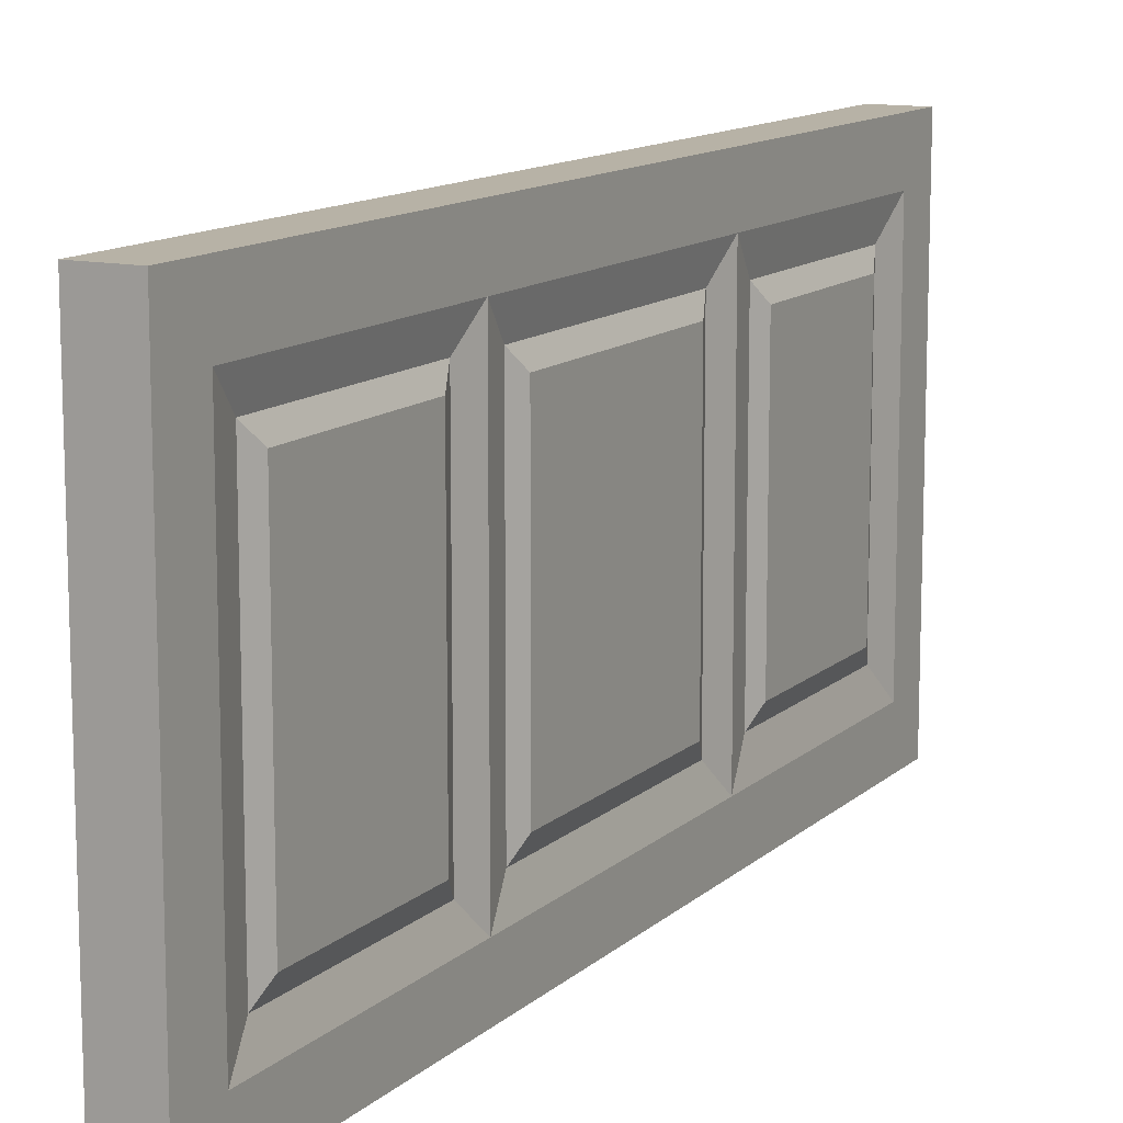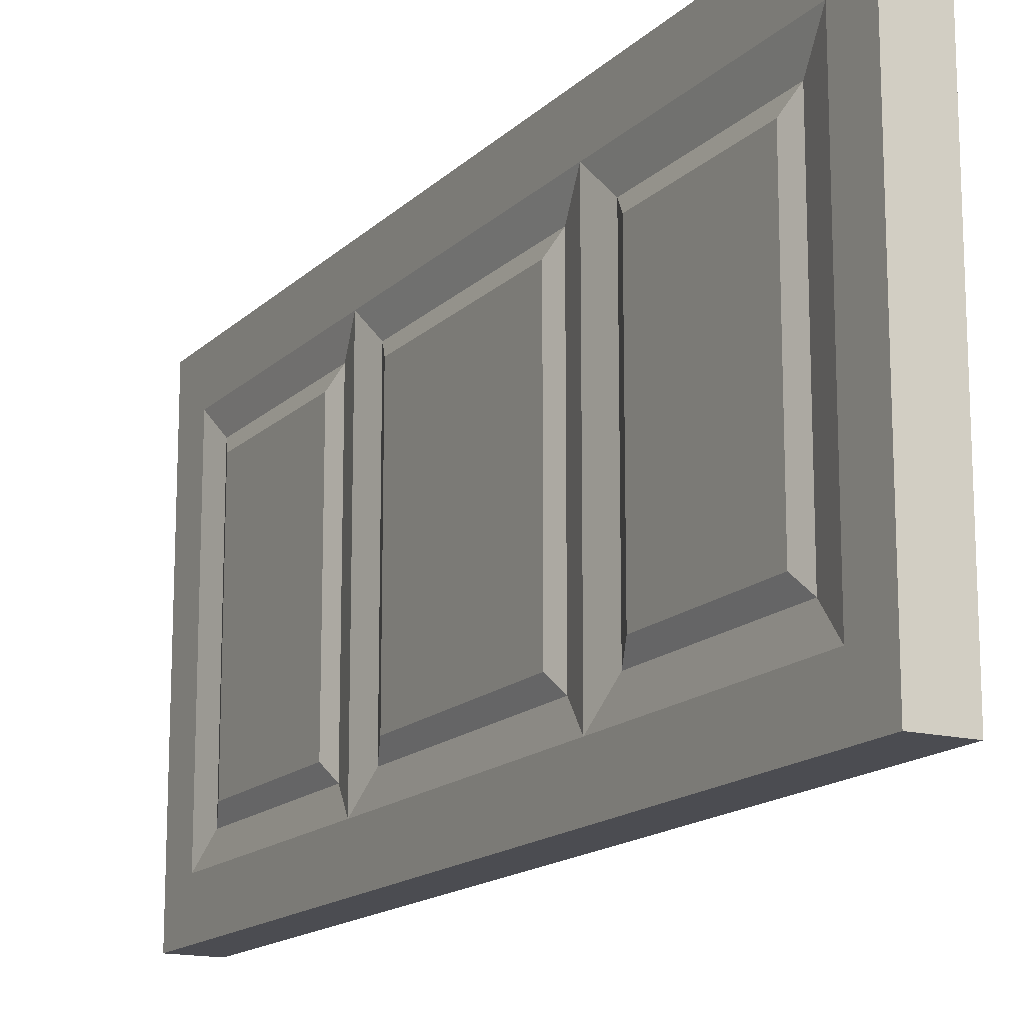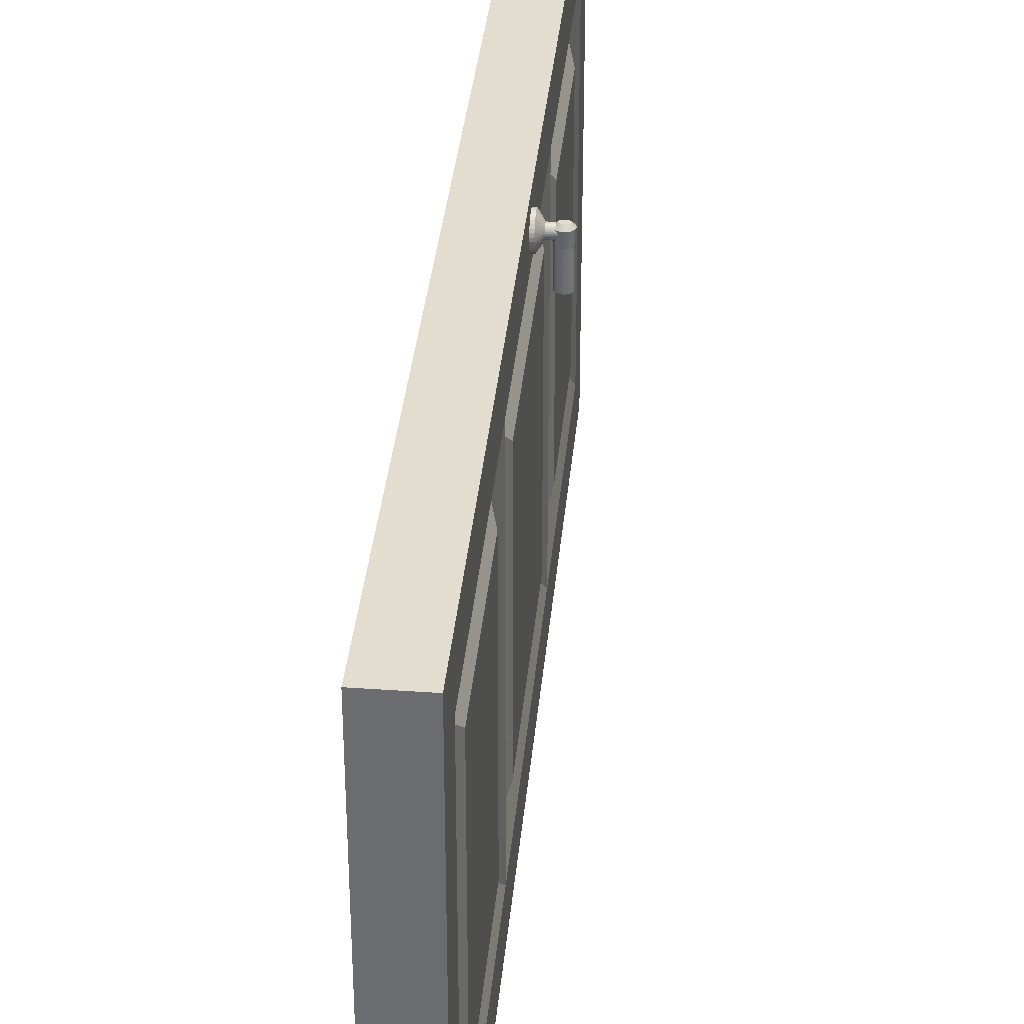
<metadata>
{"format":"obj","ext":"obj","renderer":"f3d","projection":"perspective","resolution":1024,"background":"white","views":[{"elev":12.3,"azim":-152.3,"up":"+Z"},{"elev":-15.4,"azim":-28.5,"up":"+Z"},{"elev":35.6,"azim":5.3,"up":"+Z"}]}
</metadata>
<code>
o Куб
v 0 0.513 -3.463
v -0 14.9 -3.463
v 0 0.513 3.568
v -0 14.9 3.568
v 0.7461 0.513 -3.463
v 0.7461 14.9 -3.463
v 0.7461 0.513 3.568
v 0.7461 14.9 3.568
v 0 5.309 -3.463
v -0 10.1 -3.463
v -0 10.1 3.568
v 0 5.309 3.568
v 0.7461 5.309 -3.463
v 0.7461 10.1 -3.463
v 0.7461 10.1 3.568
v 0.7461 5.309 3.568
v -0 14.9 -2.659
v -0 14.9 2.764
v 0 0.513 2.764
v 0 0.513 -2.659
v 0.7461 14.9 -2.659
v 0.7461 14.9 2.764
v 0.7461 0.513 2.764
v 0.7461 0.513 -2.659
v 0.7461 9.379 2.038
v 0.7461 9.379 -1.933
v 0.7461 6.034 2.038
v 0.7461 6.034 -1.933
v -0 9.379 -1.933
v -0 9.379 2.038
v 0 6.034 -1.933
v 0 6.034 2.038
v -0 14.13 -3.463
v 0.7461 14.13 -3.463
v -0 14.13 3.568
v 0.7461 14.13 3.568
v -0 13.43 2.06
v -0 13.43 -1.956
v 0.7461 13.34 1.975
v 0.7461 13.34 -1.87
v 0 1.246 3.568
v 0.7461 1.246 3.568
v 0 1.246 -3.463
v 0.7461 1.246 -3.463
v 0.7461 1.943 2.067
v 0.7461 1.943 -1.962
v 0 2.011 2
v 0 2.011 -1.895
v 0.7461 10.89 1.975
v 0.7461 10.89 -1.87
v 0.7461 4.612 2.067
v 0.7461 4.612 -1.962
v -0 10.81 -1.956
v -0 10.81 2.06
v 0 4.544 -1.895
v 0 4.544 2
v 0.7461 5.309 2.764
v 0.7461 5.309 -2.659
v 0.7461 1.246 2.764
v 0.7461 1.246 -2.659
v 0.7461 10.1 2.764
v 0.7461 10.1 -2.659
v 0.7461 14.13 2.764
v 0.7461 14.13 -2.659
v -0 10.1 -2.659
v -0 10.1 2.764
v -0 14.13 2.764
v -0 14.13 -2.659
v 0 5.309 -2.659
v 0 5.309 2.764
v 0 1.246 2.764
v 0 1.246 -2.659
v 0.6454 9.639 2.298
v 0.6454 9.639 -2.194
v 0.6454 5.774 2.298
v 0.6454 5.774 -2.194
v 0.1007 9.639 -2.194
v 0.1007 9.639 2.298
v 0.1007 5.774 -2.194
v 0.1007 5.774 2.298
v 0.6454 4.872 2.327
v 0.6454 4.872 -2.223
v 0.6454 1.683 2.327
v 0.6454 1.683 -2.223
v 0.6454 10.63 2.235
v 0.6454 10.63 -2.13
v 0.6454 13.6 2.235
v 0.6454 13.6 -2.13
v 0.1007 10.55 -2.216
v 0.1007 10.55 2.32
v 0.1007 13.69 2.32
v 0.1007 13.69 -2.216
v 0.1007 4.805 -2.155
v 0.1007 4.805 2.26
v 0.1007 1.751 2.26
v 0.1007 1.751 -2.155
f 72 43 1 20
f 60 24 5 44
f 20 1 5 24
f 33 2 6 34
f 41 3 7 42
f 18 4 8 22
f 35 11 15 36
f 11 12 16 15
f 43 9 13 44
f 9 10 14 13
f 64 62 14 34
f 62 58 13 14
f 68 33 10 65
f 65 10 9 69
f 11 66 70 12
f 30 29 31 32
f 35 67 66 11
f 37 38 53 54
f 15 16 57 61
f 25 27 28 26
f 36 15 61 63
f 39 49 50 40
f 2 17 21 6
f 17 18 22 21
f 3 19 23 7
f 19 20 24 23
f 42 7 23 59
f 59 23 24 60
f 41 71 19 3
f 71 72 20 19
f 22 63 64 21
f 8 36 63 22
f 18 17 68 67
f 4 18 67 35
f 17 2 33 68
f 21 64 34 6
f 4 35 36 8
f 10 33 34 14
f 56 55 48 47
f 12 70 71 41
f 51 45 46 52
f 16 42 59 57
f 1 43 44 5
f 12 41 42 16
f 58 60 44 13
f 69 9 43 72
f 73 74 62 61
f 76 75 57 58
f 77 78 66 65
f 80 79 69 70
f 78 80 70 66
f 79 77 65 69
f 75 73 61 57
f 74 76 58 62
f 81 82 58 57
f 83 81 57 59
f 82 84 60 58
f 84 83 59 60
f 86 85 61 62
f 85 87 63 61
f 88 86 62 64
f 87 88 64 63
f 90 89 65 66
f 91 90 66 67
f 89 92 68 65
f 92 91 67 68
f 93 94 70 69
f 94 95 71 70
f 96 93 69 72
f 95 96 72 71
f 25 26 74 73
f 28 27 75 76
f 29 30 78 77
f 32 31 79 80
f 30 32 80 78
f 31 29 77 79
f 27 25 73 75
f 26 28 76 74
f 51 52 82 81
f 45 51 81 83
f 52 46 84 82
f 46 45 83 84
f 50 49 85 86
f 49 39 87 85
f 40 50 86 88
f 39 40 88 87
f 54 53 89 90
f 37 54 90 91
f 53 38 92 89
f 38 37 91 92
f 55 56 94 93
f 56 47 95 94
f 48 55 93 96
f 47 48 96 95
o Цилиндр
v 0.6232 7.869 2.934
v 0.88 7.869 3.065
v 0.6232 7.827 2.938
v 0.88 7.852 3.066
v 0.6232 7.786 2.95
v 0.88 7.836 3.071
v 0.6232 7.749 2.97
v 0.88 7.821 3.079
v 0.6232 7.716 2.997
v 0.88 7.808 3.09
v 0.6232 7.689 3.03
v 0.88 7.797 3.103
v 0.6232 7.668 3.068
v 0.88 7.789 3.118
v 0.6232 7.656 3.109
v 0.88 7.784 3.134
v 0.6232 7.652 3.151
v 0.88 7.783 3.151
v 0.6232 7.656 3.194
v 0.88 7.784 3.168
v 0.6232 7.668 3.234
v 0.88 7.789 3.184
v 0.6232 7.689 3.272
v 0.88 7.797 3.199
v 0.6232 7.716 3.305
v 0.88 7.808 3.213
v 0.6232 7.749 3.332
v 0.88 7.821 3.223
v 0.6232 7.786 3.352
v 0.88 7.836 3.231
v 0.6232 7.827 3.365
v 0.88 7.852 3.236
v 0.6232 7.869 3.369
v 0.88 7.869 3.238
v 0.6232 7.912 3.365
v 0.88 7.886 3.236
v 0.6232 7.953 3.352
v 0.88 7.903 3.231
v 0.6232 7.99 3.332
v 0.88 7.918 3.223
v 0.6232 8.023 3.305
v 0.88 7.931 3.213
v 0.6232 8.05 3.272
v 0.88 7.941 3.199
v 0.6232 8.07 3.234
v 0.88 7.949 3.184
v 0.6232 8.083 3.194
v 0.88 7.954 3.168
v 0.6232 8.087 3.151
v 0.88 7.956 3.151
v 0.6232 8.083 3.109
v 0.88 7.954 3.134
v 0.6232 8.07 3.068
v 0.88 7.949 3.118
v 0.6232 8.05 3.03
v 0.88 7.941 3.103
v 0.6232 8.023 2.997
v 0.88 7.931 3.09
v 0.6232 7.99 2.97
v 0.88 7.918 3.079
v 0.6232 7.953 2.95
v 0.88 7.903 3.071
v 0.6232 7.912 2.938
v 0.88 7.886 3.066
v 0.7945 7.827 2.938
v 0.7945 7.869 2.934
v 0.7945 7.786 2.95
v 0.7945 7.749 2.97
v 0.7945 7.716 2.997
v 0.7945 7.689 3.03
v 0.7945 7.668 3.068
v 0.7945 7.656 3.109
v 0.7945 7.652 3.151
v 0.7945 7.656 3.194
v 0.7945 7.668 3.234
v 0.7945 7.689 3.272
v 0.7945 7.716 3.305
v 0.7945 7.749 3.332
v 0.7945 7.786 3.352
v 0.7945 7.827 3.365
v 0.7945 7.869 3.369
v 0.7945 7.912 3.365
v 0.7945 7.953 3.352
v 0.7945 7.99 3.332
v 0.7945 8.023 3.305
v 0.7945 8.05 3.272
v 0.7945 8.07 3.234
v 0.7945 8.083 3.194
v 0.7945 8.087 3.151
v 0.7945 8.083 3.109
v 0.7945 8.07 3.068
v 0.7945 8.05 3.03
v 0.7945 8.023 2.997
v 0.7945 7.99 2.97
v 0.7945 7.953 2.95
v 0.7945 7.912 2.938
v 1.008 7.869 3.065
v 1.008 7.852 3.066
v 1.008 7.836 3.071
v 1.008 7.821 3.079
v 1.008 7.808 3.09
v 1.008 7.797 3.103
v 1.008 7.789 3.118
v 1.008 7.784 3.134
v 1.008 7.783 3.151
v 1.008 7.784 3.168
v 1.008 7.789 3.184
v 1.008 7.797 3.199
v 1.008 7.808 3.213
v 1.008 7.821 3.223
v 1.008 7.836 3.231
v 1.008 7.852 3.236
v 1.008 7.869 3.238
v 1.008 7.886 3.236
v 1.008 7.903 3.231
v 1.008 7.918 3.223
v 1.008 7.931 3.213
v 1.008 7.941 3.199
v 1.008 7.949 3.184
v 1.008 7.954 3.168
v 1.008 7.956 3.151
v 1.008 7.954 3.134
v 1.008 7.949 3.118
v 1.008 7.941 3.103
v 1.008 7.931 3.09
v 1.008 7.918 3.079
v 1.008 7.903 3.071
v 1.008 7.886 3.066
v 1.124 7.869 3.256
v 1.123 7.862 3.256
v 1.119 7.855 3.256
v 1.113 7.848 3.256
v 1.105 7.842 3.256
v 1.095 7.838 3.256
v 1.083 7.834 3.256
v 1.071 7.832 3.256
v 1.058 7.831 3.256
v 1.045 7.832 3.256
v 1.033 7.834 3.256
v 1.021 7.838 3.256
v 1.011 7.842 3.256
v 1.003 7.848 3.256
v 0.9965 7.855 3.256
v 0.9928 7.862 3.256
v 0.9915 7.869 3.256
v 0.9928 7.877 3.256
v 0.9965 7.884 3.256
v 1.003 7.891 3.256
v 1.011 7.896 3.256
v 1.021 7.901 3.256
v 1.033 7.905 3.256
v 1.045 7.907 3.256
v 1.058 7.908 3.256
v 1.071 7.907 3.256
v 1.083 7.905 3.256
v 1.095 7.901 3.256
v 1.105 7.896 3.256
v 1.113 7.891 3.256
v 1.119 7.884 3.256
v 1.123 7.877 3.256
v 1.161 7.869 2.529
v 1.159 7.851 2.529
v 1.153 7.833 2.529
v 1.143 7.817 2.529
v 1.131 7.802 2.529
v 1.115 7.79 2.529
v 1.097 7.782 2.529
v 1.078 7.776 2.529
v 1.058 7.774 2.529
v 1.038 7.776 2.529
v 1.019 7.782 2.529
v 1.001 7.79 2.529
v 0.9852 7.802 2.529
v 0.9724 7.817 2.529
v 0.9629 7.833 2.529
v 0.9571 7.851 2.529
v 0.9551 7.869 2.529
v 0.9571 7.888 2.529
v 0.9629 7.906 2.529
v 0.9724 7.922 2.529
v 0.9852 7.936 2.529
v 1.001 7.948 2.529
v 1.019 7.957 2.529
v 1.038 7.962 2.529
v 1.058 7.964 2.529
v 1.078 7.962 2.529
v 1.097 7.957 2.529
v 1.115 7.948 2.529
v 1.131 7.936 2.529
v 1.143 7.922 2.529
v 1.153 7.906 2.529
v 1.159 7.888 2.529
v 0.9656 7.926 3.206
v 0.9794 7.942 3.206
v 1.1 7.775 3.206
v 1.08 7.769 3.206
v 0.9962 7.955 3.206
v 1.058 7.767 3.206
v 1.015 7.964 3.206
v 1.036 7.769 3.206
v 1.036 7.97 3.206
v 1.015 7.775 3.206
v 1.058 7.972 3.206
v 0.9962 7.784 3.206
v 1.08 7.97 3.206
v 0.9794 7.797 3.206
v 1.1 7.964 3.206
v 0.9656 7.812 3.206
v 1.12 7.955 3.206
v 0.9553 7.83 3.206
v 1.169 7.869 3.206
v 1.167 7.849 3.206
v 1.136 7.942 3.206
v 0.949 7.849 3.206
v 1.161 7.83 3.206
v 1.15 7.926 3.206
v 0.9469 7.869 3.206
v 1.15 7.812 3.206
v 1.161 7.909 3.206
v 0.949 7.889 3.206
v 1.136 7.797 3.206
v 1.167 7.889 3.206
v 0.9553 7.909 3.206
v 1.12 7.784 3.206
v 0.9724 7.922 3.015
v 1.097 7.782 3.015
v 1.161 7.869 3.015
v 0.9852 7.936 3.015
v 1.078 7.776 3.015
v 1.001 7.948 3.015
v 1.058 7.774 3.015
v 1.019 7.957 3.015
v 1.038 7.776 3.015
v 1.038 7.962 3.015
v 1.019 7.782 3.015
v 1.058 7.964 3.015
v 1.001 7.79 3.015
v 1.078 7.962 3.015
v 0.9852 7.802 3.015
v 1.097 7.957 3.015
v 0.9724 7.817 3.015
v 1.115 7.948 3.015
v 0.9629 7.833 3.015
v 1.159 7.851 3.015
v 1.131 7.936 3.015
v 0.9571 7.851 3.015
v 1.153 7.833 3.015
v 1.143 7.922 3.015
v 0.9551 7.869 3.015
v 1.143 7.817 3.015
v 1.153 7.906 3.015
v 0.9571 7.888 3.015
v 1.131 7.802 3.015
v 1.159 7.888 3.015
v 0.9629 7.906 3.015
v 1.115 7.79 3.015
v 0.9724 7.922 2.906
v 1.097 7.782 2.906
v 1.161 7.869 2.906
v 0.9852 7.936 2.906
v 1.078 7.776 2.906
v 1.001 7.948 2.906
v 1.058 7.774 2.906
v 1.019 7.957 2.906
v 1.038 7.776 2.906
v 1.038 7.962 2.906
v 1.019 7.782 2.906
v 1.058 7.964 2.906
v 1.001 7.79 2.906
v 1.078 7.962 2.906
v 0.9852 7.802 2.906
v 1.097 7.957 2.906
v 0.9724 7.817 2.906
v 1.115 7.948 2.906
v 0.9629 7.833 2.906
v 1.159 7.851 2.906
v 1.131 7.936 2.906
v 0.9571 7.851 2.906
v 1.153 7.833 2.906
v 1.143 7.922 2.906
v 0.9551 7.869 2.906
v 1.143 7.817 2.906
v 1.153 7.906 2.906
v 0.9571 7.888 2.906
v 1.131 7.802 2.906
v 1.159 7.888 2.906
v 0.9629 7.906 2.906
v 1.115 7.79 2.906
v 0.9724 7.922 2.717
v 1.097 7.782 2.717
v 1.161 7.869 2.717
v 0.9852 7.936 2.717
v 1.078 7.776 2.717
v 1.001 7.948 2.717
v 1.058 7.774 2.717
v 1.019 7.957 2.717
v 1.038 7.776 2.717
v 1.038 7.962 2.717
v 1.019 7.782 2.717
v 1.058 7.964 2.717
v 1.001 7.79 2.717
v 1.078 7.962 2.717
v 0.9852 7.802 2.717
v 1.097 7.957 2.717
v 0.9724 7.817 2.717
v 1.115 7.948 2.717
v 0.9629 7.833 2.717
v 1.159 7.851 2.717
v 1.131 7.936 2.717
v 0.9571 7.851 2.717
v 1.153 7.833 2.717
v 1.143 7.922 2.717
v 0.9551 7.869 2.717
v 1.143 7.817 2.717
v 1.153 7.906 2.717
v 0.9571 7.888 2.717
v 1.131 7.802 2.717
v 1.159 7.888 2.717
v 0.9629 7.906 2.717
v 1.115 7.79 2.717
f 97 162 161 99
f 99 161 163 101
f 101 163 164 103
f 103 164 165 105
f 105 165 166 107
f 107 166 167 109
f 109 167 168 111
f 111 168 169 113
f 113 169 170 115
f 115 170 171 117
f 117 171 172 119
f 119 172 173 121
f 121 173 174 123
f 123 174 175 125
f 125 175 176 127
f 127 176 177 129
f 129 177 178 131
f 131 178 179 133
f 133 179 180 135
f 135 180 181 137
f 137 181 182 139
f 139 182 183 141
f 141 183 184 143
f 143 184 185 145
f 145 185 186 147
f 147 186 187 149
f 149 187 188 151
f 151 188 189 153
f 153 189 190 155
f 155 190 191 157
f 98 160 224 193
f 157 191 192 159
f 159 192 162 97
f 97 99 101 103 105 107 109 111 113 115 117 119 121 123 125 127 129 131 133 135 137 139 141 143 145 147 149 151 153 155 157 159
f 98 100 161 162
f 100 102 163 161
f 102 104 164 163
f 104 106 165 164
f 106 108 166 165
f 108 110 167 166
f 110 112 168 167
f 112 114 169 168
f 114 116 170 169
f 116 118 171 170
f 118 120 172 171
f 120 122 173 172
f 122 124 174 173
f 124 126 175 174
f 126 128 176 175
f 128 130 177 176
f 130 132 178 177
f 132 134 179 178
f 134 136 180 179
f 136 138 181 180
f 138 140 182 181
f 140 142 183 182
f 142 144 184 183
f 144 146 185 184
f 146 148 186 185
f 148 150 187 186
f 150 152 188 187
f 152 154 189 188
f 154 156 190 189
f 156 158 191 190
f 158 160 192 191
f 160 98 162 192
f 194 193 224 223 222 221 220 219 218 217 216 215 214 213 212 211 210 209 208 207 206 205 204 203 202 201 200 199 198 197 196 195
f 136 134 211 212
f 110 108 198 199
f 138 136 212 213
f 112 110 199 200
f 140 138 213 214
f 114 112 200 201
f 142 140 214 215
f 116 114 201 202
f 144 142 215 216
f 118 116 202 203
f 146 144 216 217
f 120 118 203 204
f 148 146 217 218
f 122 120 204 205
f 150 148 218 219
f 124 122 205 206
f 152 150 219 220
f 126 124 206 207
f 100 98 193 194
f 154 152 220 221
f 128 126 207 208
f 102 100 194 195
f 156 154 221 222
f 130 128 208 209
f 104 102 195 196
f 158 156 222 223
f 132 130 209 210
f 106 104 196 197
f 160 158 223 224
f 134 132 210 211
f 108 106 197 198
f 226 227 228 229 230 231 232 233 234 235 236 237 238 239 240 241 242 243 244 245 246 247 248 249 250 251 252 253 254 255 256 225
f 258 257 288 287 286 285 284 283 282 281 280 279 278 277 276 275 274 273 272 271 270 269 268 267 266 265 264 263 262 261 260 259
f 388 385 276 277
f 389 386 263 264
f 390 388 277 278
f 391 389 264 265
f 392 390 278 279
f 393 391 265 266
f 394 392 279 280
f 395 393 266 267
f 396 394 280 281
f 397 395 267 268
f 398 396 281 282
f 399 397 268 269
f 400 398 282 283
f 401 399 269 270
f 402 400 283 284
f 403 401 270 271
f 404 387 257 258
f 405 402 284 285
f 406 403 271 272
f 407 404 258 259
f 408 405 285 286
f 409 406 272 273
f 410 407 259 260
f 411 408 286 287
f 412 409 273 274
f 413 410 260 261
f 414 411 287 288
f 415 412 274 275
f 416 413 261 262
f 387 414 288 257
f 385 415 275 276
f 386 416 262 263
f 231 230 320 291
f 244 243 319 289
f 225 256 318 307
f 230 229 317 320
f 243 242 316 319
f 256 255 315 318
f 229 228 314 317
f 242 241 313 316
f 255 254 312 315
f 228 227 311 314
f 241 240 310 313
f 254 253 309 312
f 227 226 308 311
f 240 239 306 310
f 253 252 305 309
f 226 225 307 308
f 239 238 304 306
f 252 251 303 305
f 238 237 302 304
f 251 250 301 303
f 237 236 300 302
f 250 249 299 301
f 236 235 298 300
f 249 248 297 299
f 235 234 296 298
f 248 247 295 297
f 234 233 294 296
f 247 246 293 295
f 233 232 292 294
f 246 245 290 293
f 232 231 291 292
f 245 244 289 290
f 291 320 352 322
f 289 319 351 321
f 307 318 350 323
f 320 317 349 352
f 319 316 348 351
f 318 315 347 350
f 317 314 346 349
f 316 313 345 348
f 315 312 344 347
f 314 311 343 346
f 313 310 342 345
f 312 309 341 344
f 311 308 340 343
f 310 306 339 342
f 309 305 338 341
f 308 307 323 340
f 306 304 337 339
f 305 303 336 338
f 304 302 335 337
f 303 301 334 336
f 302 300 333 335
f 301 299 332 334
f 300 298 331 333
f 299 297 330 332
f 298 296 329 331
f 297 295 328 330
f 296 294 327 329
f 295 293 326 328
f 294 292 325 327
f 293 290 324 326
f 292 291 322 325
f 290 289 321 324
f 322 352 384 354
f 321 351 383 353
f 323 350 382 355
f 352 349 381 384
f 351 348 380 383
f 350 347 379 382
f 349 346 378 381
f 348 345 377 380
f 347 344 376 379
f 346 343 375 378
f 345 342 374 377
f 344 341 373 376
f 343 340 372 375
f 342 339 371 374
f 341 338 370 373
f 340 323 355 372
f 339 337 369 371
f 338 336 368 370
f 337 335 367 369
f 336 334 366 368
f 335 333 365 367
f 334 332 364 366
f 333 331 363 365
f 332 330 362 364
f 331 329 361 363
f 330 328 360 362
f 329 327 359 361
f 328 326 358 360
f 327 325 357 359
f 326 324 356 358
f 325 322 354 357
f 324 321 353 356
f 354 384 416 386
f 353 383 415 385
f 355 382 414 387
f 384 381 413 416
f 383 380 412 415
f 382 379 411 414
f 381 378 410 413
f 380 377 409 412
f 379 376 408 411
f 378 375 407 410
f 377 374 406 409
f 376 373 405 408
f 375 372 404 407
f 374 371 403 406
f 373 370 402 405
f 372 355 387 404
f 371 369 401 403
f 370 368 400 402
f 369 367 399 401
f 368 366 398 400
f 367 365 397 399
f 366 364 396 398
f 365 363 395 397
f 364 362 394 396
f 363 361 393 395
f 362 360 392 394
f 361 359 391 393
f 360 358 390 392
f 359 357 389 391
f 358 356 388 390
f 357 354 386 389
f 356 353 385 388

</code>
